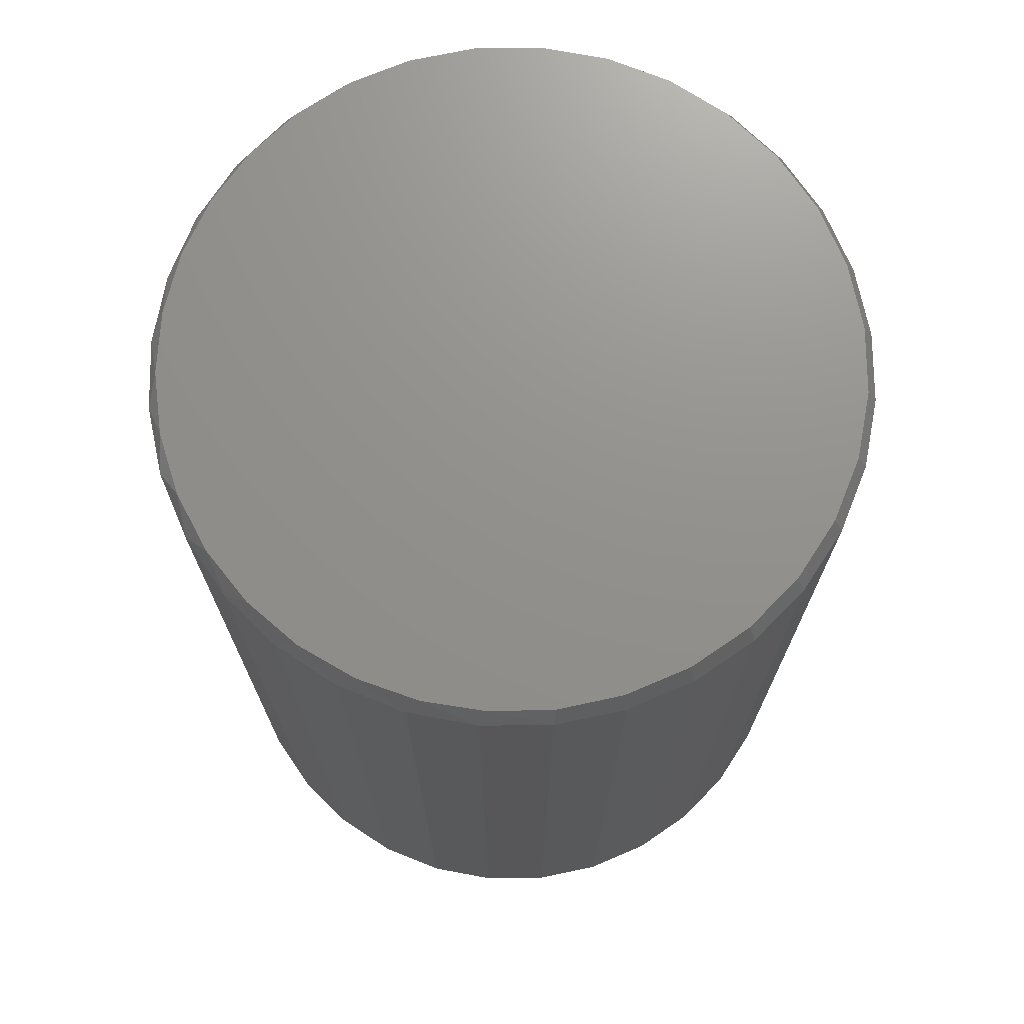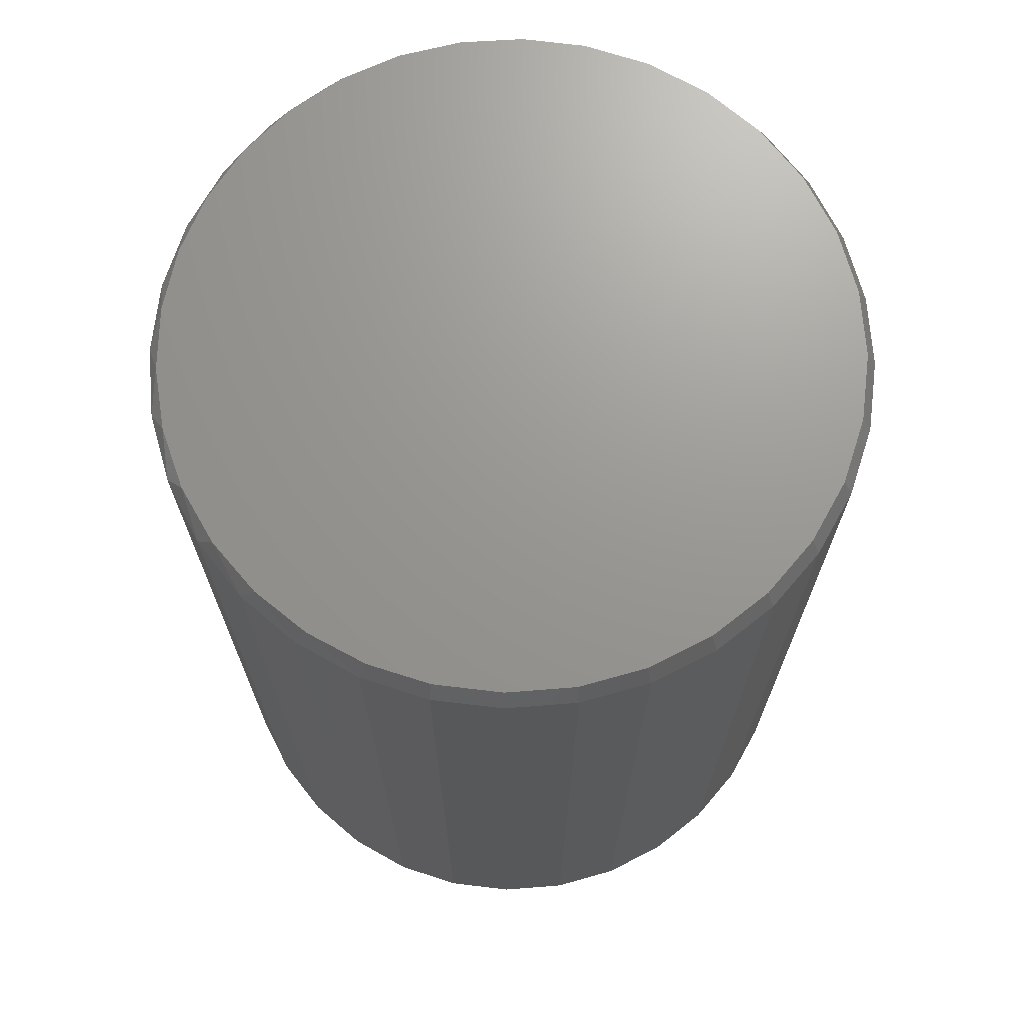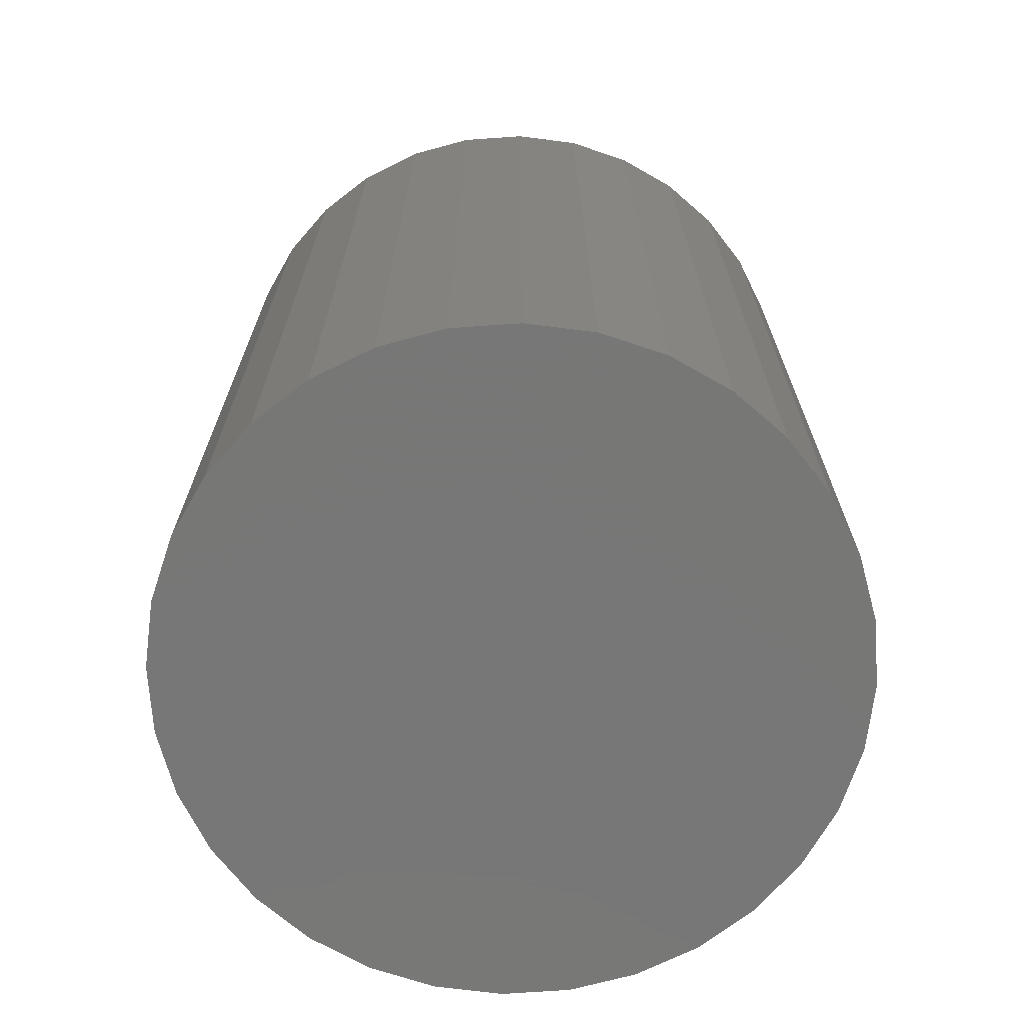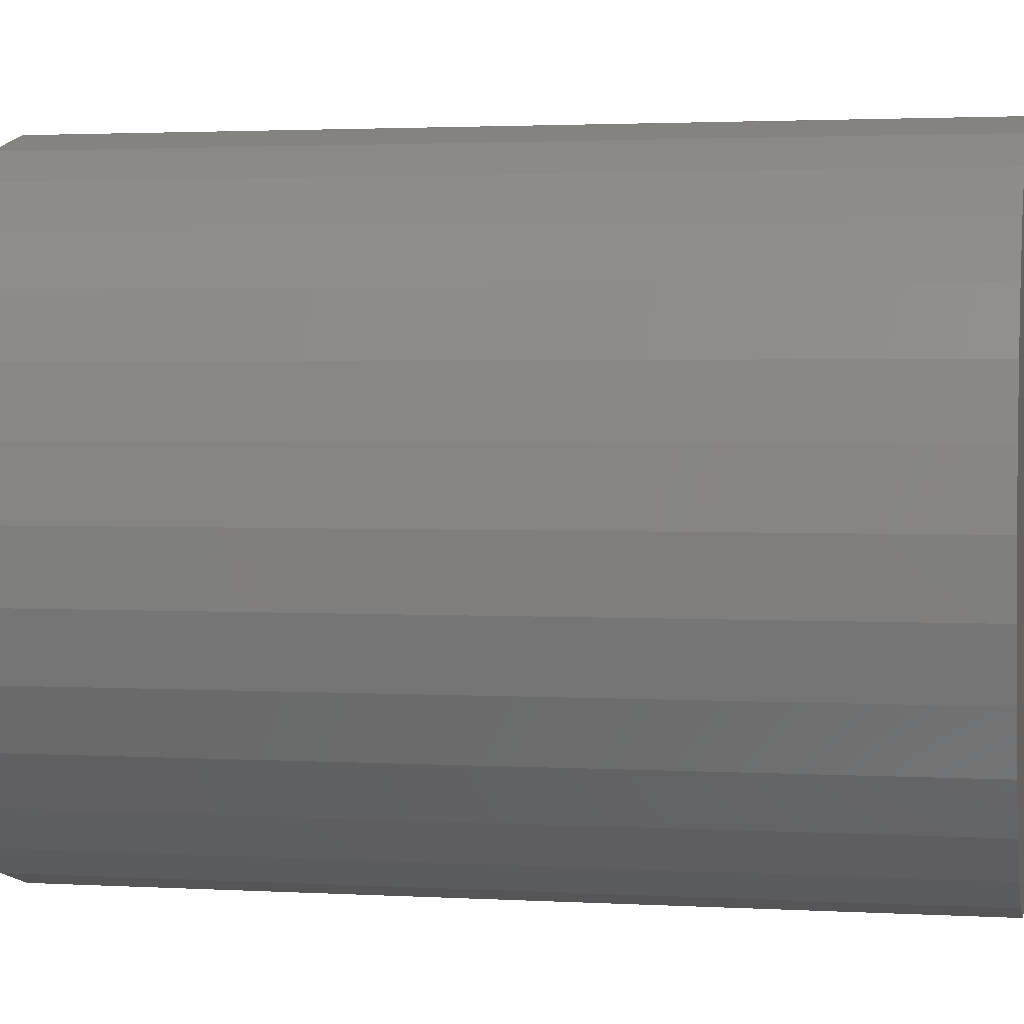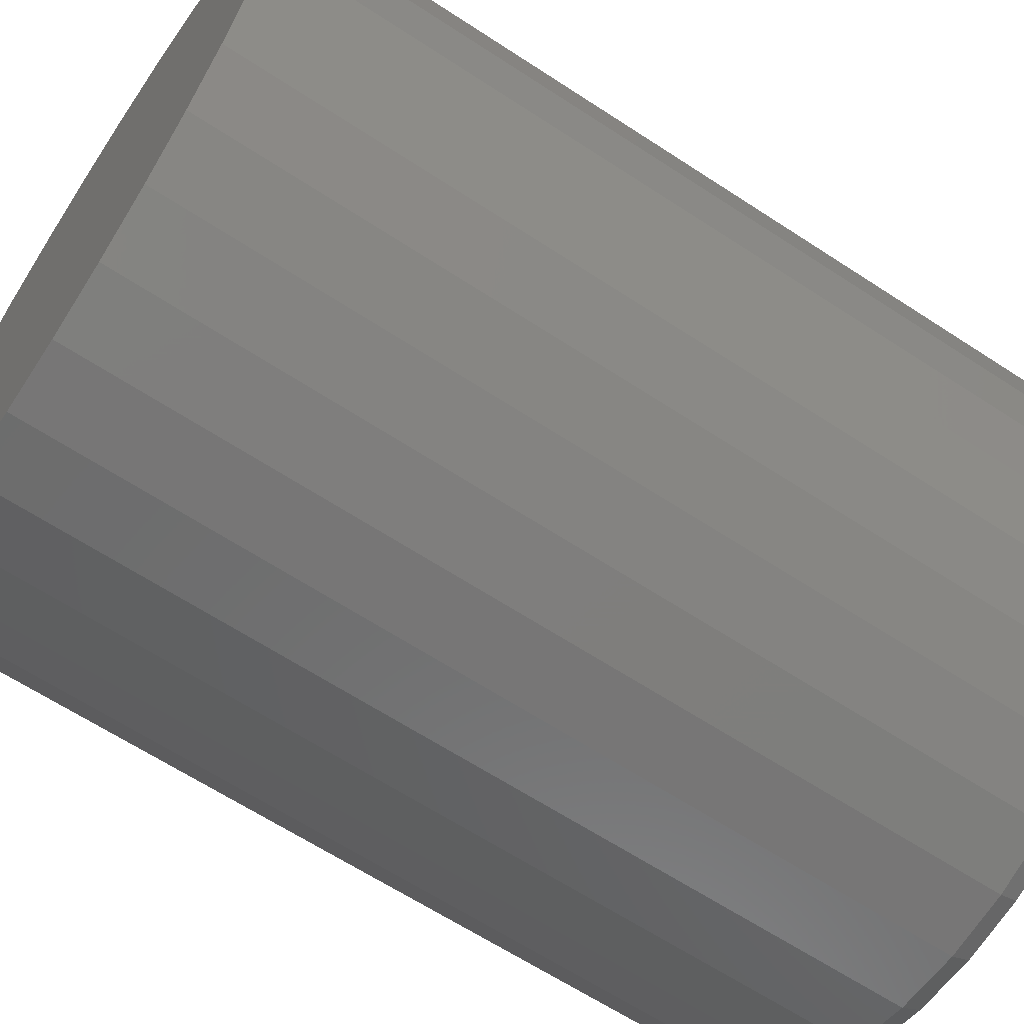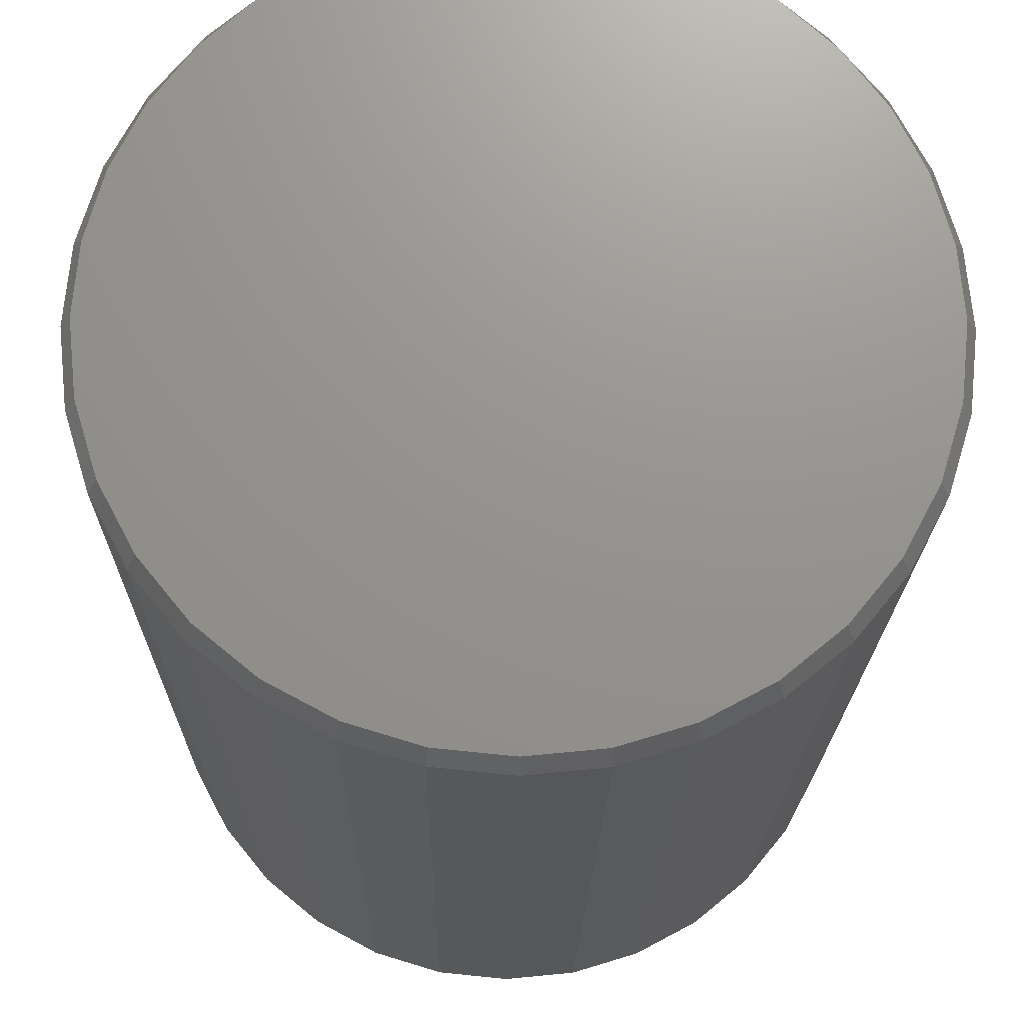
<metadata>
{"format":"stl","ext":"stl","renderer":"f3d","projection":"perspective","resolution":1024,"background":"white","views":[{"elev":72.1,"azim":72.5,"up":"+Y"},{"elev":70.2,"azim":102.4,"up":"+Y"},{"elev":-70.0,"azim":-147.9,"up":"+Y"},{"elev":2.3,"azim":-78.6,"up":"+Z"},{"elev":-64.1,"azim":56.5,"up":"+Z"},{"elev":-18.5,"azim":179.3,"up":"+Z"}]}
</metadata>
<code>
# stl→obj: 97 verts, 190 faces
v -0.07268 1.158e-17 0.2658
v -0.02254 1.436e-17 0.2752
v 0.02846 1.719e-17 0.2752
v 0.0786 1.998e-17 0.2658
v 0.002961 1.578e-17 -0.2764
v -0.05096 1.278e-17 -0.2711
v 0.05688 1.877e-17 -0.2711
v -0.1028 9.905e-18 -0.2554
v 0.1087 2.165e-17 -0.2554
v -0.1506 7.253e-18 -0.2298
v 0.1565 2.43e-17 -0.2298
v -0.1925 4.928e-18 -0.1954
v 0.1984 2.663e-17 -0.1954
v -0.2269 3.019e-18 -0.1536
v 0.2328 2.853e-17 -0.1536
v -0.2524 1.602e-18 -0.1058
v 0.2583 2.995e-17 -0.1058
v -0.2681 7.285e-19 -0.05392
v 0.274 3.083e-17 -0.05392
v -0.2734 4.337e-19 -1.343e-06
v 0.2794 3.112e-17 -2.009e-16
v -0.2687 6.949e-19 0.05079
v 0.2747 3.086e-17 0.05079
v -0.2548 1.47e-18 0.09985
v 0.2607 3.008e-17 0.09985
v -0.232 2.732e-18 0.1455
v 0.238 2.882e-17 0.1455
v -0.2013 4.438e-18 0.1862
v 0.2072 2.712e-17 0.1862
v -0.1636 6.53e-18 0.2206
v 0.1695 2.502e-17 0.2206
v -0.1202 8.938e-18 0.2474
v 0.1262 2.262e-17 0.2474
v 0.2872 -0.01562 -1.044e-16
v 0.2872 -0.75 -3.481e-17
v 0.2817 -0.01562 -0.05545
v 0.2817 -0.75 -0.05545
v 0.2655 -0.01562 -0.1088
v 0.2655 -0.75 -0.1088
v 0.2393 -0.01562 -0.1579
v 0.2393 -0.75 -0.1579
v 0.2039 -0.01562 -0.201
v 0.2039 -0.75 -0.201
v 0.1609 -0.01562 -0.2363
v 0.1609 -0.75 -0.2363
v 0.1117 -0.01562 -0.2626
v 0.1117 -0.75 -0.2626
v 0.05841 -0.01562 -0.2787
v 0.05841 -0.75 -0.2787
v 0.002961 -0.01562 -0.2842
v 0.002961 -0.75 -0.2842
v -0.05249 -0.01562 -0.2787
v -0.05249 -0.75 -0.2787
v -0.1058 -0.01562 -0.2626
v -0.1058 -0.75 -0.2626
v -0.1549 -0.01562 -0.2363
v -0.1549 -0.75 -0.2363
v -0.198 -0.01562 -0.201
v -0.198 -0.75 -0.201
v -0.2334 -0.01562 -0.1579
v -0.2334 -0.75 -0.1579
v -0.2596 -0.01562 -0.1088
v -0.2596 -0.75 -0.1088
v -0.2758 -0.01562 -0.05545
v -0.2758 -0.75 -0.05545
v -0.2812 -0.01562 3.48e-17
v -0.2812 -0.75 3.48e-17
v -0.2758 -0.01562 0.05545
v -0.2758 -0.75 0.05545
v -0.2596 -0.01562 0.1088
v -0.2596 -0.75 0.1088
v -0.2334 -0.01562 0.1579
v -0.2334 -0.75 0.1579
v -0.198 -0.01562 0.201
v -0.198 -0.75 0.201
v -0.1549 -0.01562 0.2363
v -0.1549 -0.75 0.2363
v -0.1058 -0.01562 0.2626
v -0.1058 -0.75 0.2626
v -0.05249 -0.01562 0.2787
v -0.05249 -0.75 0.2787
v 0.002961 -0.01562 0.2842
v 0.002961 -0.75 0.2842
v 0.05841 -0.01562 0.2787
v 0.05841 -0.75 0.2787
v 0.1117 -0.01562 0.2626
v 0.1117 -0.75 0.2626
v 0.1609 -0.01562 0.2363
v 0.1609 -0.75 0.2363
v 0.2039 -0.01562 0.201
v 0.2039 -0.75 0.201
v 0.2393 -0.01562 0.1579
v 0.2393 -0.75 0.1579
v 0.2655 -0.01562 0.1088
v 0.2655 -0.75 0.1088
v 0.2817 -0.01562 0.05545
v 0.2817 -0.75 0.05545
f 1 2 3
f 4 1 3
f 5 6 7
f 7 6 8
f 7 8 9
f 9 8 10
f 9 10 11
f 11 10 12
f 11 12 13
f 13 12 14
f 13 14 15
f 15 14 16
f 15 16 17
f 17 16 18
f 17 18 19
f 19 18 20
f 19 20 21
f 21 20 22
f 21 22 23
f 23 22 24
f 23 24 25
f 25 24 26
f 25 26 27
f 27 26 28
f 27 28 29
f 29 28 30
f 29 30 31
f 31 30 32
f 31 32 33
f 33 32 1
f 33 1 4
f 34 35 36
f 36 35 37
f 36 37 38
f 38 37 39
f 38 39 40
f 40 39 41
f 40 41 42
f 42 41 43
f 42 43 44
f 44 43 45
f 44 45 46
f 46 45 47
f 46 47 48
f 48 47 49
f 48 49 50
f 50 49 51
f 50 51 52
f 52 51 53
f 52 53 54
f 54 53 55
f 54 55 56
f 56 55 57
f 56 57 58
f 58 57 59
f 58 59 60
f 60 59 61
f 60 61 62
f 62 61 63
f 62 63 64
f 64 63 65
f 64 65 66
f 66 65 67
f 66 67 68
f 68 67 69
f 68 69 70
f 70 69 71
f 70 71 72
f 72 71 73
f 72 73 74
f 74 73 75
f 74 75 76
f 76 75 77
f 76 77 78
f 78 77 79
f 78 79 80
f 80 79 81
f 80 81 82
f 82 81 83
f 82 83 84
f 84 83 85
f 84 85 86
f 86 85 87
f 86 87 88
f 88 87 89
f 88 89 90
f 90 89 91
f 90 91 92
f 92 91 93
f 92 93 94
f 94 93 95
f 94 95 96
f 96 95 97
f 96 97 34
f 34 97 35
f 25 94 96
f 27 92 94
f 27 94 25
f 29 90 92
f 29 92 27
f 31 88 90
f 31 90 29
f 33 86 88
f 33 88 31
f 4 84 86
f 4 86 33
f 3 82 84
f 3 84 4
f 80 2 1
f 80 82 2
f 2 82 3
f 78 1 32
f 78 80 1
f 76 32 30
f 76 78 32
f 74 30 28
f 74 76 30
f 28 26 72
f 72 74 28
f 26 24 70
f 70 72 26
f 68 70 24
f 34 21 96
f 96 21 23
f 96 23 25
f 20 66 22
f 22 66 68
f 22 68 24
f 21 34 19
f 19 34 36
f 19 36 17
f 17 36 38
f 17 38 15
f 15 38 40
f 15 40 13
f 13 40 42
f 13 42 11
f 11 42 44
f 11 44 9
f 9 44 46
f 9 46 7
f 7 46 48
f 7 48 5
f 5 48 50
f 5 50 6
f 6 50 52
f 6 52 8
f 8 52 54
f 8 54 10
f 10 54 56
f 10 56 12
f 12 56 58
f 12 58 14
f 14 58 60
f 14 60 16
f 16 60 62
f 16 62 18
f 18 62 64
f 18 64 20
f 20 64 66
f 81 85 83
f 85 81 87
f 87 81 79
f 87 79 89
f 89 79 77
f 89 77 91
f 91 77 75
f 91 75 93
f 93 75 73
f 93 73 95
f 95 73 71
f 95 71 97
f 97 71 69
f 97 69 35
f 35 69 67
f 35 67 37
f 37 67 65
f 37 65 39
f 39 65 63
f 39 63 41
f 41 63 61
f 41 61 43
f 43 61 59
f 43 59 45
f 45 59 57
f 45 57 47
f 47 57 55
f 47 55 49
f 49 55 53
f 49 53 51

</code>
